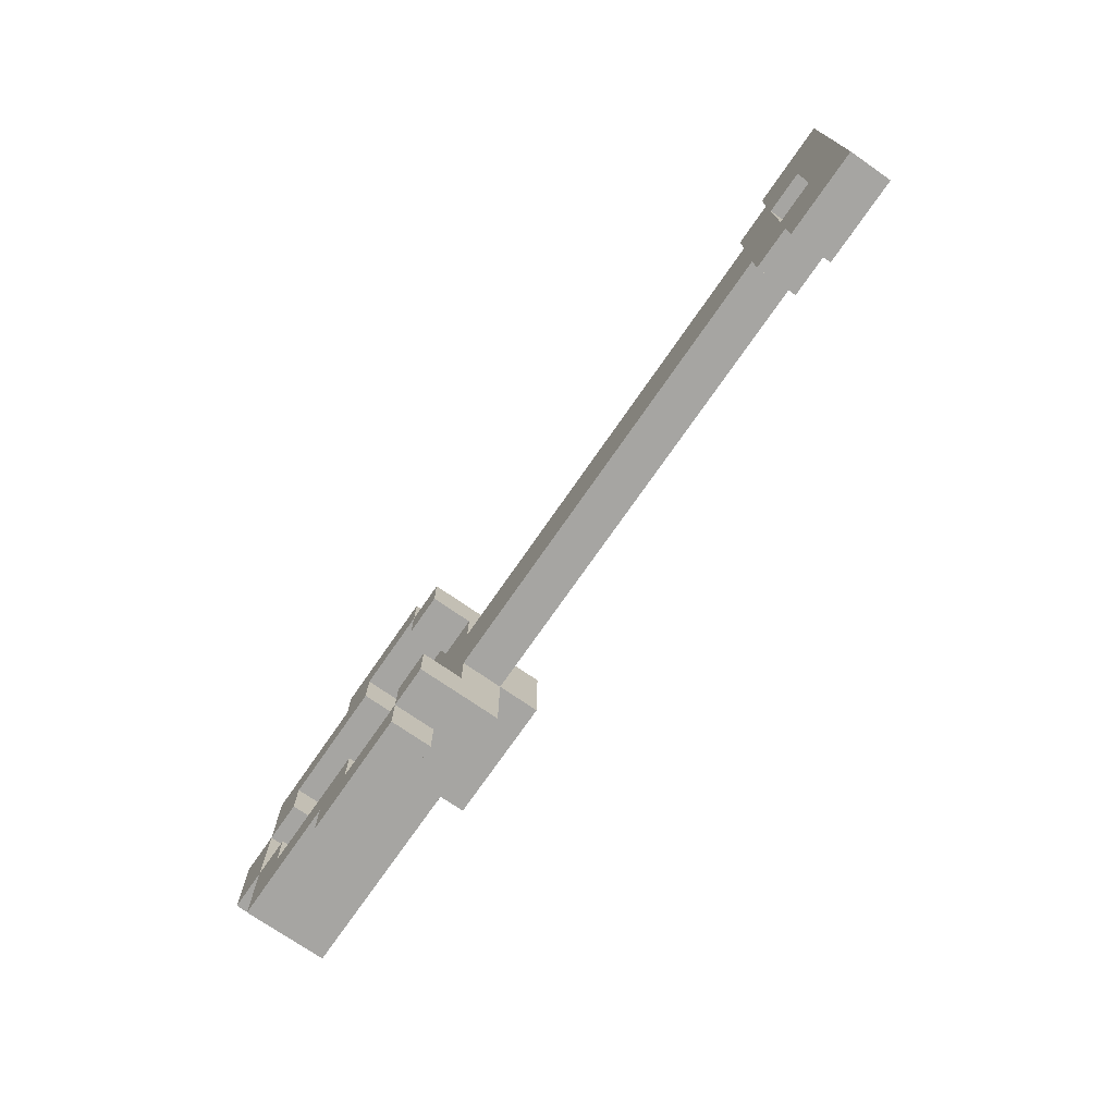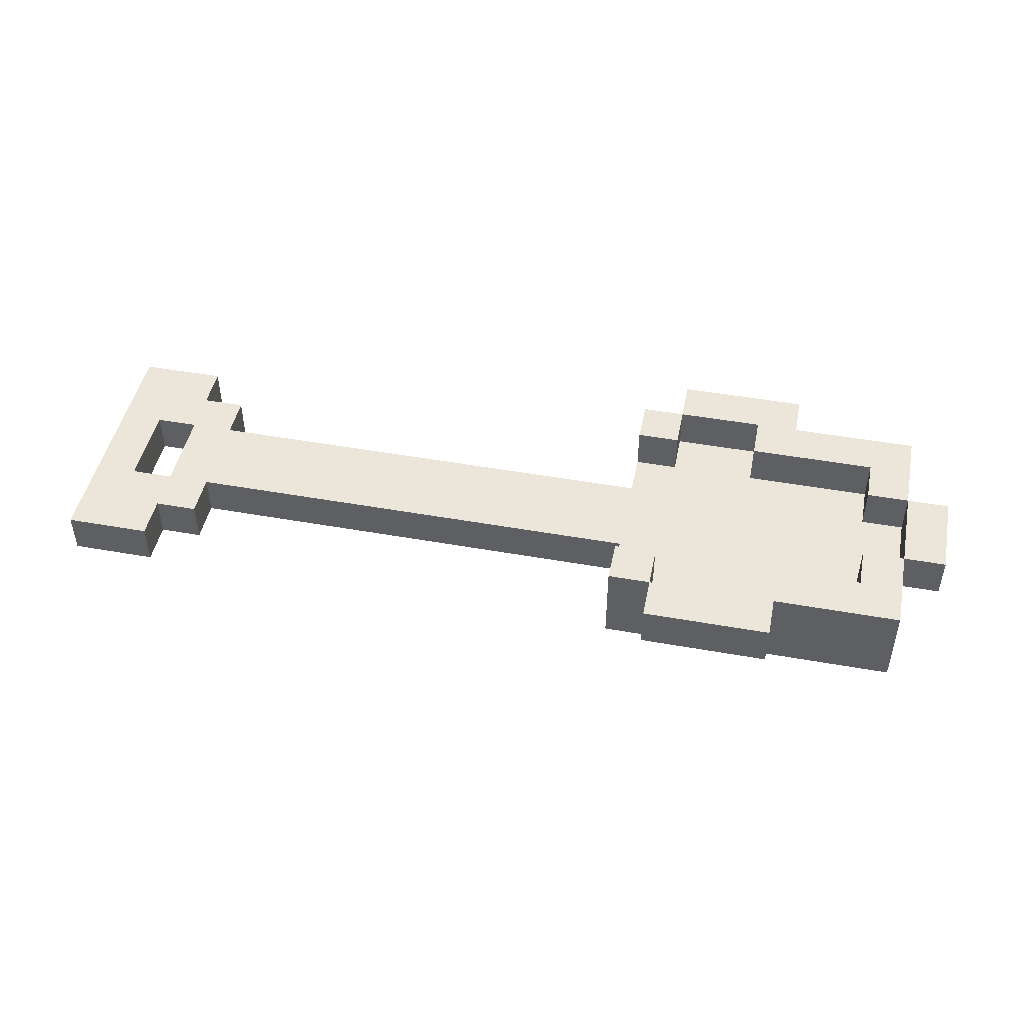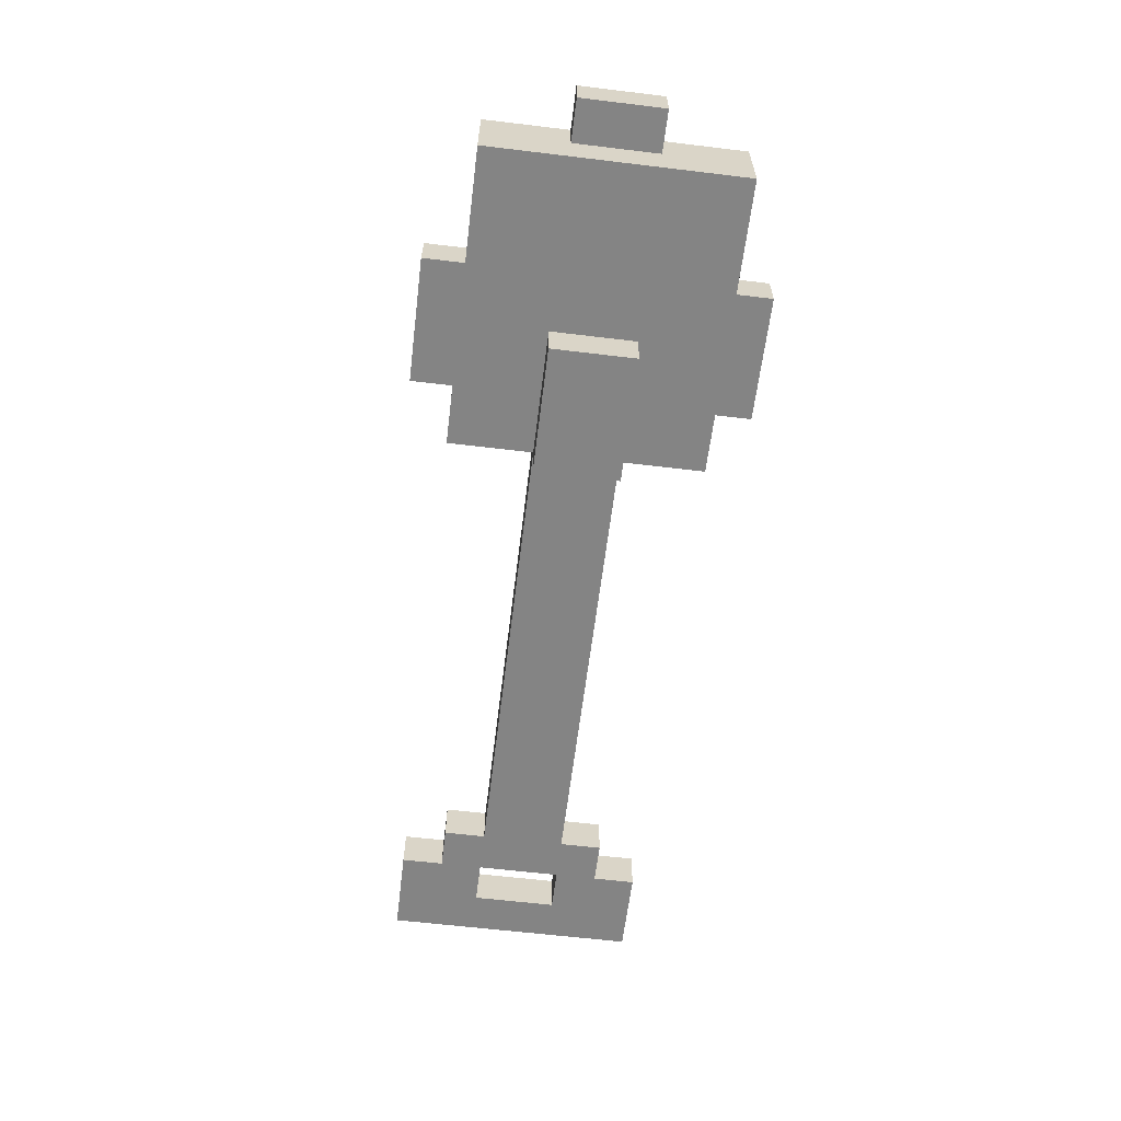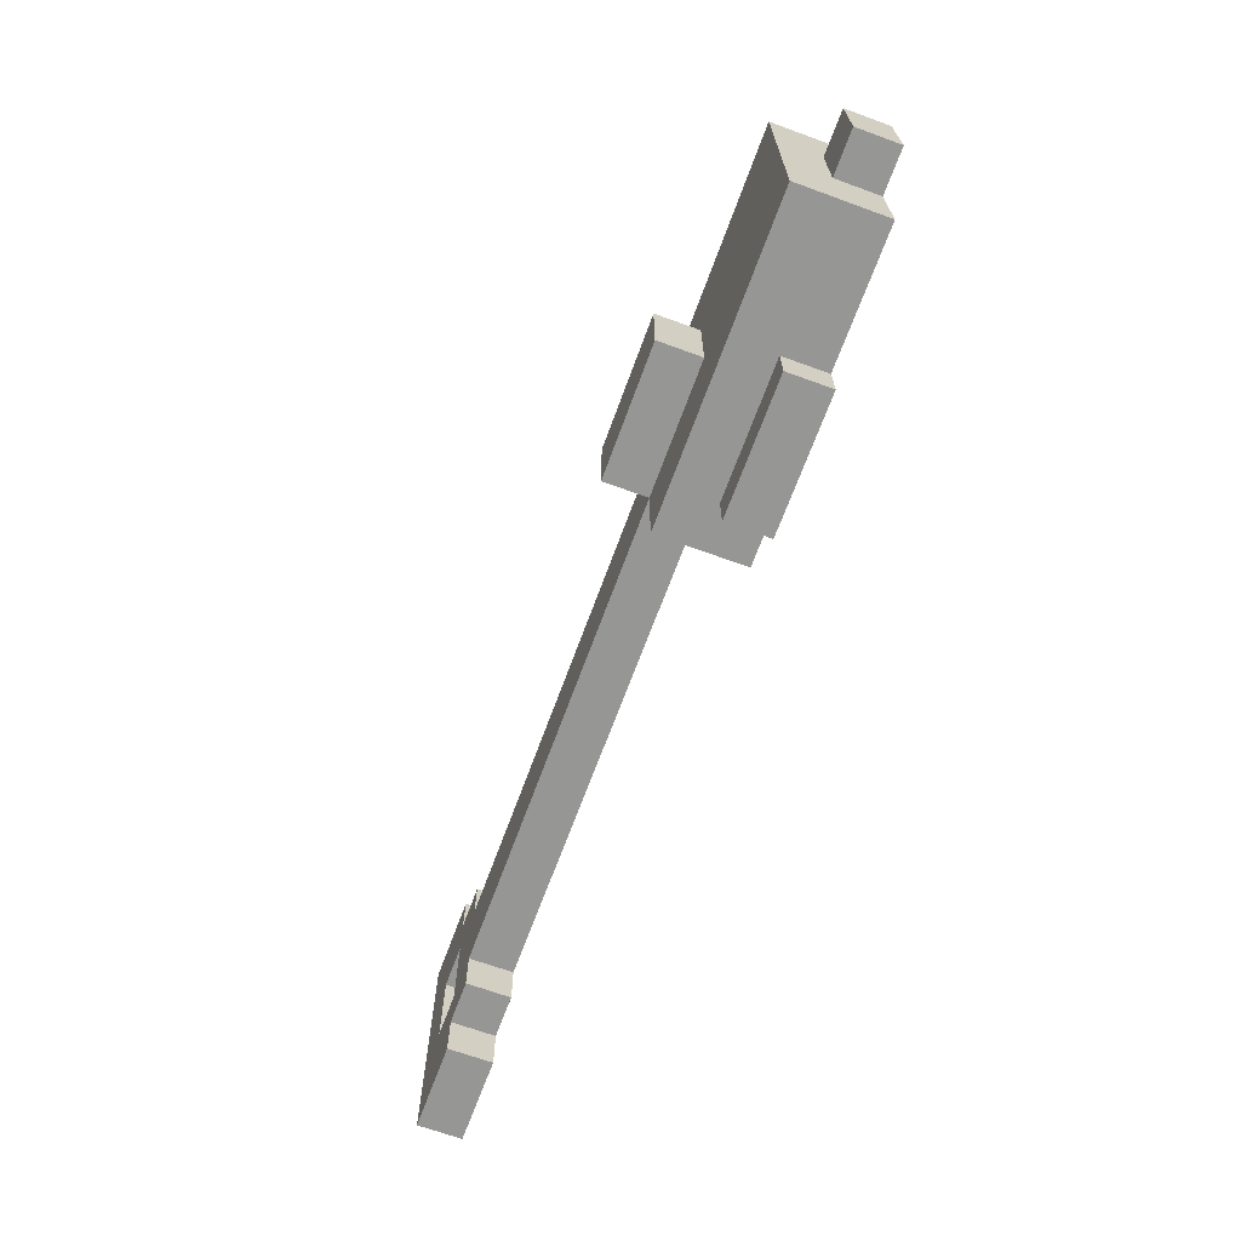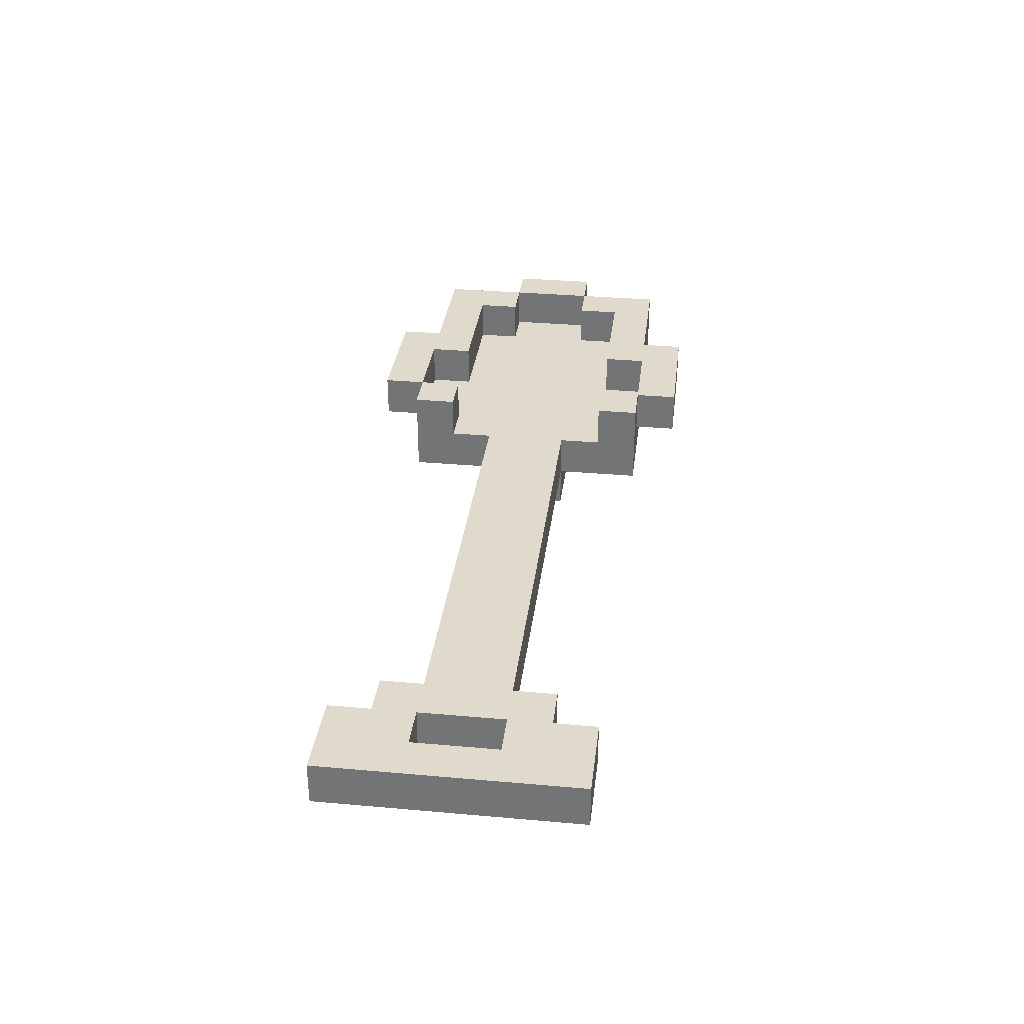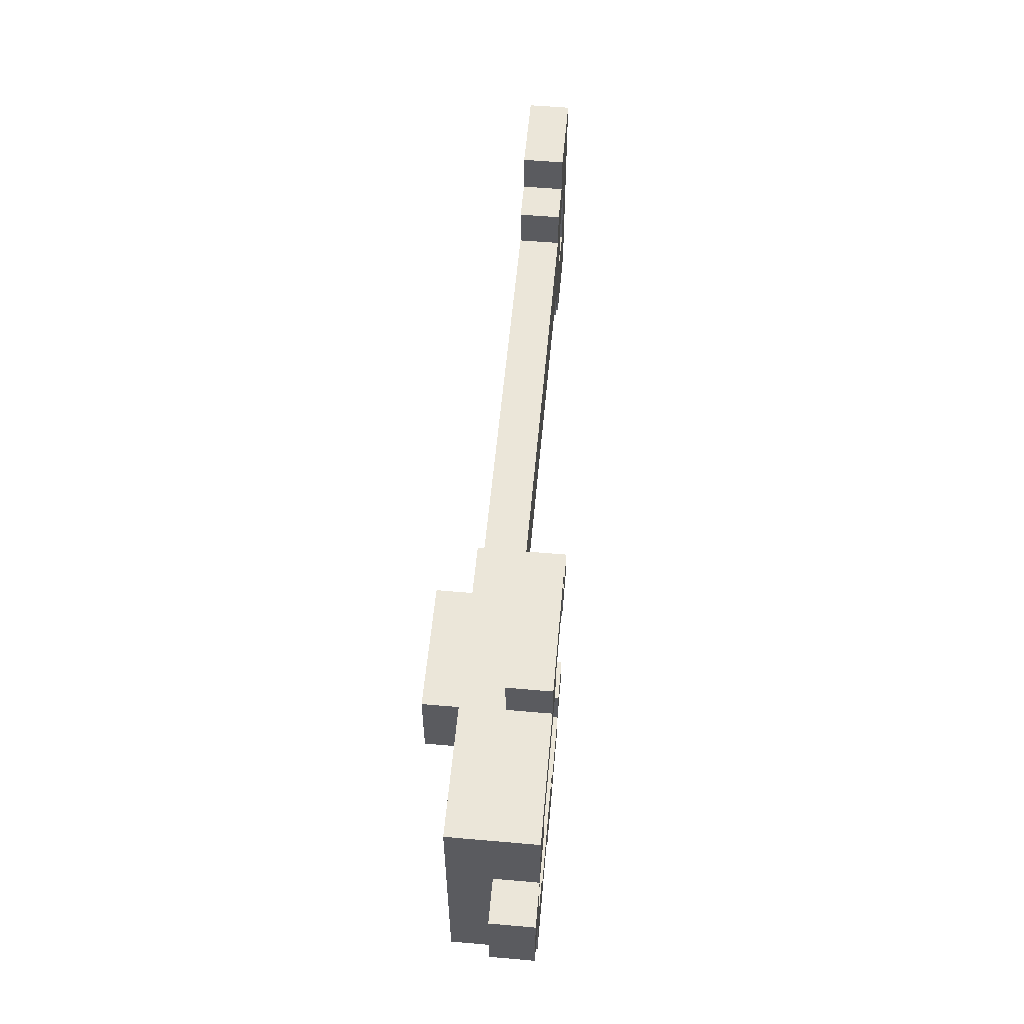
<metadata>
{"format":"obj","ext":"obj","renderer":"f3d","projection":"perspective","resolution":1024,"background":"white","views":[{"elev":-73.6,"azim":-124.7,"up":"+Z"},{"elev":46.8,"azim":11.5,"up":"+Y"},{"elev":-61.4,"azim":83.0,"up":"+Y"},{"elev":-67.7,"azim":69.9,"up":"+Z"},{"elev":33.0,"azim":-83.0,"up":"+Y"},{"elev":56.6,"azim":95.2,"up":"+Z"}]}
</metadata>
<code>
o
v -1.1 0.2 0.2
v -1.1 0.2 -0.4
v -1.1 0.3 0.2
v -1.1 0.3 -0.4
v -0.9 0.2 0
v -0.9 0.2 -0.2
v -0.9 0.3 0
v -0.9 0.3 -0.2
v 0.3 0.1 0
v 0.3 0.1 -0.2
v 0.3 0.2 0.2
v 0.3 0.2 0
v 0.3 0.2 -0.2
v 0.3 0.2 -0.4
v 0.3 0.3 0.1
v 0.3 0.3 0
v 0.3 0.3 -0.2
v 0.3 0.3 -0.3
v 0.3 0.4 0.2
v 0.3 0.4 0.1
v 0.3 0.4 -0.3
v 0.3 0.4 -0.4
v 0.4 0.3 0.3
v 0.4 0.3 0.2
v 0.4 0.3 -0.4
v 0.4 0.3 -0.5
v 0.4 0.4 0.3
v 0.4 0.4 0.2
v 0.4 0.4 -0.4
v 0.4 0.4 -0.5
v 0.6 0.3 0.2
v 0.6 0.3 0.1
v 0.6 0.3 -0.3
v 0.6 0.3 -0.4
v 0.6 0.4 0.2
v 0.6 0.4 0.1
v 0.6 0.4 -0.3
v 0.6 0.4 -0.4
v 0.9 0.3 0.1
v 0.9 0.3 0
v 0.9 0.3 -0.2
v 0.9 0.3 -0.3
v 0.9 0.4 0.1
v 0.9 0.4 0
v 0.9 0.4 -0.2
v 0.9 0.4 -0.3
v 1 0.3 0
v 1 0.3 -0.2
v 1 0.4 0
v 1 0.4 -0.2
v -1 0.2 0
v -1 0.2 -0.2
v -1 0.3 0
v -1 0.3 -0.2
v -0.9 0.2 0.2
v -0.9 0.2 0.1
v -0.9 0.2 -0.3
v -0.9 0.2 -0.4
v -0.9 0.3 0.2
v -0.9 0.3 0.1
v -0.9 0.3 -0.3
v -0.9 0.3 -0.4
v -0.8 0.2 0.1
v -0.8 0.2 0
v -0.8 0.2 -0.2
v -0.8 0.2 -0.3
v -0.8 0.3 0.1
v -0.8 0.3 0
v -0.8 0.3 -0.2
v -0.8 0.3 -0.3
v 0.4 0.3 0.2
v 0.4 0.3 0.1
v 0.4 0.3 -0.3
v 0.4 0.3 -0.4
v 0.4 0.4 0.2
v 0.4 0.4 0.1
v 0.4 0.4 -0.3
v 0.4 0.4 -0.4
v 0.6 0.1 0
v 0.6 0.1 -0.2
v 0.6 0.2 0
v 0.6 0.2 -0.2
v 0.7 0.3 0.3
v 0.7 0.3 0.2
v 0.7 0.3 -0.4
v 0.7 0.3 -0.5
v 0.7 0.4 0.3
v 0.7 0.4 0.2
v 0.7 0.4 -0.4
v 0.7 0.4 -0.5
v 1 0.2 0.2
v 1 0.2 -0.4
v 1 0.3 0
v 1 0.3 -0.2
v 1 0.4 0.2
v 1 0.4 0
v 1 0.4 -0.2
v 1 0.4 -0.4
v 1.1 0.3 0
v 1.1 0.3 -0.2
v 1.1 0.4 0
v 1.1 0.4 -0.2
v 0.4 0.3 0.3
v 0.4 0.4 0.3
v 0.7 0.3 0.3
v 0.7 0.4 0.3
v -1.1 0.2 0.2
v -1.1 0.3 0.2
v -0.9 0.2 0.2
v -0.9 0.3 0.2
v 0.3 0.2 0.2
v 0.3 0.4 0.2
v 0.4 0.3 0.2
v 0.4 0.4 0.2
v 0.7 0.3 0.2
v 0.7 0.4 0.2
v 1 0.2 0.2
v 1 0.4 0.2
v -0.9 0.2 0.1
v -0.9 0.3 0.1
v -0.8 0.2 0.1
v -0.8 0.3 0.1
v -0.8 0.2 0
v -0.8 0.3 0
v -0.7 0.2 0
v -0.7 0.3 0
v 0.2 0.2 0
v 0.2 0.3 0
v 0.3 0.1 0
v 0.3 0.2 0
v 0.3 0.3 0
v 0.6 0.1 0
v 0.6 0.2 0
v 1 0.3 0
v 1 0.4 0
v 1.1 0.3 0
v 1.1 0.4 0
v -1 0.2 -0.2
v -1 0.3 -0.2
v -0.9 0.2 -0.2
v -0.9 0.3 -0.2
v 0.9 0.3 -0.2
v 0.9 0.4 -0.2
v 1 0.3 -0.2
v 1 0.4 -0.2
v 0.3 0.3 -0.3
v 0.3 0.4 -0.3
v 0.4 0.3 -0.3
v 0.4 0.4 -0.3
v 0.6 0.3 -0.3
v 0.6 0.4 -0.3
v 0.9 0.3 -0.3
v 0.9 0.4 -0.3
v 0.4 0.3 -0.4
v 0.4 0.4 -0.4
v 0.6 0.3 -0.4
v 0.6 0.4 -0.4
v 0.4 0.3 0.2
v 0.4 0.4 0.2
v 0.6 0.3 0.2
v 0.6 0.4 0.2
v 0.3 0.3 0.1
v 0.3 0.4 0.1
v 0.4 0.3 0.1
v 0.4 0.4 0.1
v 0.6 0.3 0.1
v 0.6 0.4 0.1
v 0.9 0.3 0.1
v 0.9 0.4 0.1
v -1 0.2 0
v -1 0.3 0
v -0.9 0.2 0
v -0.9 0.3 0
v 0.9 0.3 0
v 0.9 0.4 0
v 1 0.3 0
v 1 0.4 0
v -0.8 0.2 -0.2
v -0.8 0.3 -0.2
v -0.7 0.2 -0.2
v -0.7 0.3 -0.2
v 0.2 0.2 -0.2
v 0.2 0.3 -0.2
v 0.3 0.1 -0.2
v 0.3 0.2 -0.2
v 0.3 0.3 -0.2
v 0.6 0.1 -0.2
v 0.6 0.2 -0.2
v 1 0.3 -0.2
v 1 0.4 -0.2
v 1.1 0.3 -0.2
v 1.1 0.4 -0.2
v -0.9 0.2 -0.3
v -0.9 0.3 -0.3
v -0.8 0.2 -0.3
v -0.8 0.3 -0.3
v -1.1 0.2 -0.4
v -1.1 0.3 -0.4
v -0.9 0.2 -0.4
v -0.9 0.3 -0.4
v 0.3 0.2 -0.4
v 0.3 0.4 -0.4
v 0.4 0.3 -0.4
v 0.4 0.4 -0.4
v 0.7 0.3 -0.4
v 0.7 0.4 -0.4
v 1 0.2 -0.4
v 1 0.4 -0.4
v 0.4 0.3 -0.5
v 0.4 0.4 -0.5
v 0.7 0.3 -0.5
v 0.7 0.4 -0.5
v 0.3 0.1 0
v 0.6 0.1 0
v 0.3 0.1 -0.2
v 0.6 0.1 -0.2
v -1.1 0.2 0.2
v -0.9 0.2 0.2
v 0.3 0.2 0.2
v 1 0.2 0.2
v -0.9 0.2 0.1
v -0.8 0.2 0.1
v -1 0.2 0
v -0.9 0.2 0
v -0.8 0.2 0
v -0.7 0.2 0
v 0.2 0.2 0
v 0.3 0.2 0
v 0.6 0.2 0
v -1 0.2 -0.2
v -0.9 0.2 -0.2
v -0.8 0.2 -0.2
v -0.7 0.2 -0.2
v 0.2 0.2 -0.2
v 0.3 0.2 -0.2
v 0.6 0.2 -0.2
v -0.9 0.2 -0.3
v -0.8 0.2 -0.3
v -1.1 0.2 -0.4
v -0.9 0.2 -0.4
v 0.3 0.2 -0.4
v 1 0.2 -0.4
v 0.4 0.3 0.3
v 0.7 0.3 0.3
v 0.4 0.3 0.2
v 0.7 0.3 0.2
v 1 0.3 0
v 1.1 0.3 0
v 1 0.3 -0.2
v 1.1 0.3 -0.2
v 0.4 0.3 -0.4
v 0.7 0.3 -0.4
v 0.4 0.3 -0.5
v 0.7 0.3 -0.5
v -1.1 0.3 0.2
v -0.9 0.3 0.2
v 0.4 0.3 0.2
v 0.6 0.3 0.2
v -0.9 0.3 0.1
v -0.8 0.3 0.1
v 0.3 0.3 0.1
v 0.4 0.3 0.1
v 0.6 0.3 0.1
v 0.9 0.3 0.1
v -1 0.3 0
v -0.9 0.3 0
v -0.8 0.3 0
v -0.7 0.3 0
v 0.2 0.3 0
v 0.3 0.3 0
v 0.5 0.3 0
v 0.9 0.3 0
v 1 0.3 0
v -1 0.3 -0.2
v -0.9 0.3 -0.2
v -0.8 0.3 -0.2
v -0.7 0.3 -0.2
v 0.2 0.3 -0.2
v 0.3 0.3 -0.2
v 0.5 0.3 -0.2
v 0.9 0.3 -0.2
v 1 0.3 -0.2
v -0.9 0.3 -0.3
v -0.8 0.3 -0.3
v 0.3 0.3 -0.3
v 0.4 0.3 -0.3
v 0.6 0.3 -0.3
v 0.9 0.3 -0.3
v -1.1 0.3 -0.4
v -0.9 0.3 -0.4
v 0.4 0.3 -0.4
v 0.6 0.3 -0.4
v 0.4 0.4 0.3
v 0.7 0.4 0.3
v 0.3 0.4 0.2
v 0.4 0.4 0.2
v 0.6 0.4 0.2
v 0.7 0.4 0.2
v 1 0.4 0.2
v 0.3 0.4 0.1
v 0.4 0.4 0.1
v 0.6 0.4 0.1
v 0.9 0.4 0.1
v 0.9 0.4 0
v 1 0.4 0
v 1.1 0.4 0
v 0.9 0.4 -0.2
v 1 0.4 -0.2
v 1.1 0.4 -0.2
v 0.3 0.4 -0.3
v 0.4 0.4 -0.3
v 0.6 0.4 -0.3
v 0.9 0.4 -0.3
v 0.3 0.4 -0.4
v 0.4 0.4 -0.4
v 0.6 0.4 -0.4
v 0.7 0.4 -0.4
v 1 0.4 -0.4
v 0.4 0.4 -0.5
v 0.7 0.4 -0.5
f 3 2 1
f 4 2 3
f 7 6 5
f 8 6 7
f 12 10 9
f 13 10 12
f 15 12 11
f 16 12 15
f 17 14 13
f 18 14 17
f 19 15 11
f 20 15 19
f 21 14 18
f 22 14 21
f 27 24 23
f 28 24 27
f 29 26 25
f 30 26 29
f 35 32 31
f 36 32 35
f 37 34 33
f 38 34 37
f 43 40 39
f 44 40 43
f 45 42 41
f 46 42 45
f 49 48 47
f 50 48 49
f 51 52 53
f 53 52 54
f 55 56 59
f 59 56 60
f 57 58 61
f 61 58 62
f 63 64 67
f 67 64 68
f 65 66 69
f 69 66 70
f 71 72 75
f 75 72 76
f 73 74 77
f 77 74 78
f 79 80 81
f 81 80 82
f 83 84 87
f 87 84 88
f 85 86 89
f 89 86 90
f 91 92 93
f 93 92 94
f 91 93 95
f 95 93 96
f 94 92 97
f 97 92 98
f 99 100 101
f 101 100 102
f 105 104 103
f 106 104 105
f 109 108 107
f 110 108 109
f 113 112 111
f 114 112 113
f 115 113 111
f 117 115 111
f 117 116 115
f 118 116 117
f 121 120 119
f 122 120 121
f 125 124 123
f 126 124 125
f 127 126 125
f 128 126 127
f 130 128 127
f 131 128 130
f 132 130 129
f 133 130 132
f 136 135 134
f 137 135 136
f 140 139 138
f 141 139 140
f 144 143 142
f 145 143 144
f 148 147 146
f 149 147 148
f 152 151 150
f 153 151 152
f 156 155 154
f 157 155 156
f 158 159 160
f 160 159 161
f 162 163 164
f 164 163 165
f 166 167 168
f 168 167 169
f 170 171 172
f 172 171 173
f 174 175 176
f 176 175 177
f 178 179 180
f 180 179 181
f 180 181 182
f 182 181 183
f 182 183 185
f 185 183 186
f 184 185 187
f 187 185 188
f 189 190 191
f 191 190 192
f 193 194 195
f 195 194 196
f 197 198 199
f 199 198 200
f 201 202 203
f 203 202 204
f 201 203 205
f 201 205 207
f 205 206 207
f 207 206 208
f 209 210 211
f 211 210 212
f 215 214 213
f 216 214 215
f 221 218 217
f 223 221 217
f 223 222 221
f 224 222 223
f 225 222 224
f 228 220 219
f 229 220 228
f 230 223 217
f 231 225 224
f 231 226 225
f 232 226 231
f 233 227 226
f 233 226 232
f 234 228 227
f 234 227 233
f 235 228 234
f 236 220 229
f 237 232 231
f 237 231 230
f 238 232 237
f 239 230 217
f 239 237 230
f 240 237 239
f 241 236 235
f 242 220 236
f 242 236 241
f 245 244 243
f 246 244 245
f 249 248 247
f 250 248 249
f 253 252 251
f 254 252 253
f 255 256 259
f 257 258 262
f 262 258 263
f 259 260 265
f 255 259 265
f 265 260 266
f 266 260 267
f 263 264 270
f 262 263 270
f 261 262 270
f 270 264 271
f 271 264 272
f 255 265 274
f 267 268 275
f 266 267 275
f 275 268 276
f 268 269 277
f 276 268 277
f 270 271 278
f 277 269 278
f 269 270 278
f 278 271 279
f 272 273 280
f 279 271 280
f 271 272 280
f 280 273 281
f 281 273 282
f 275 276 283
f 274 275 283
f 283 276 284
f 280 281 285
f 279 280 285
f 285 281 286
f 286 281 287
f 287 281 288
f 255 274 289
f 274 283 289
f 289 283 290
f 286 287 291
f 291 287 292
f 293 294 296
f 296 294 297
f 297 294 298
f 295 296 300
f 300 296 301
f 298 299 302
f 297 298 302
f 302 299 303
f 303 299 304
f 304 299 305
f 305 306 308
f 308 306 309
f 307 308 313
f 310 311 314
f 314 311 315
f 312 313 316
f 316 313 317
f 313 308 318
f 317 313 318
f 316 317 319
f 315 316 319
f 319 317 320

</code>
